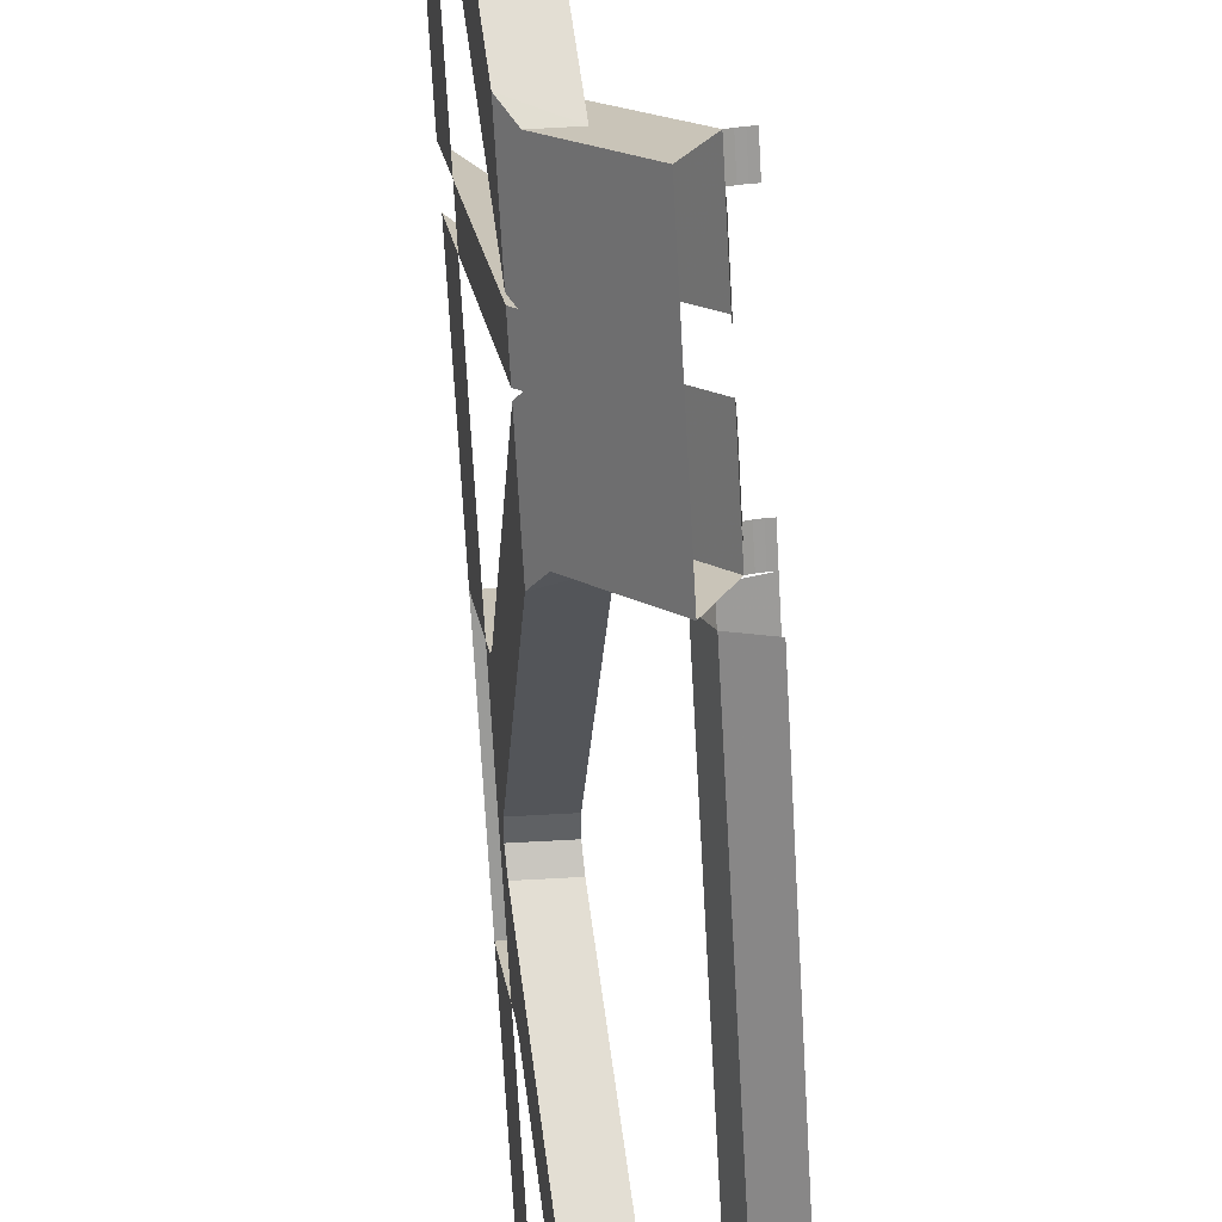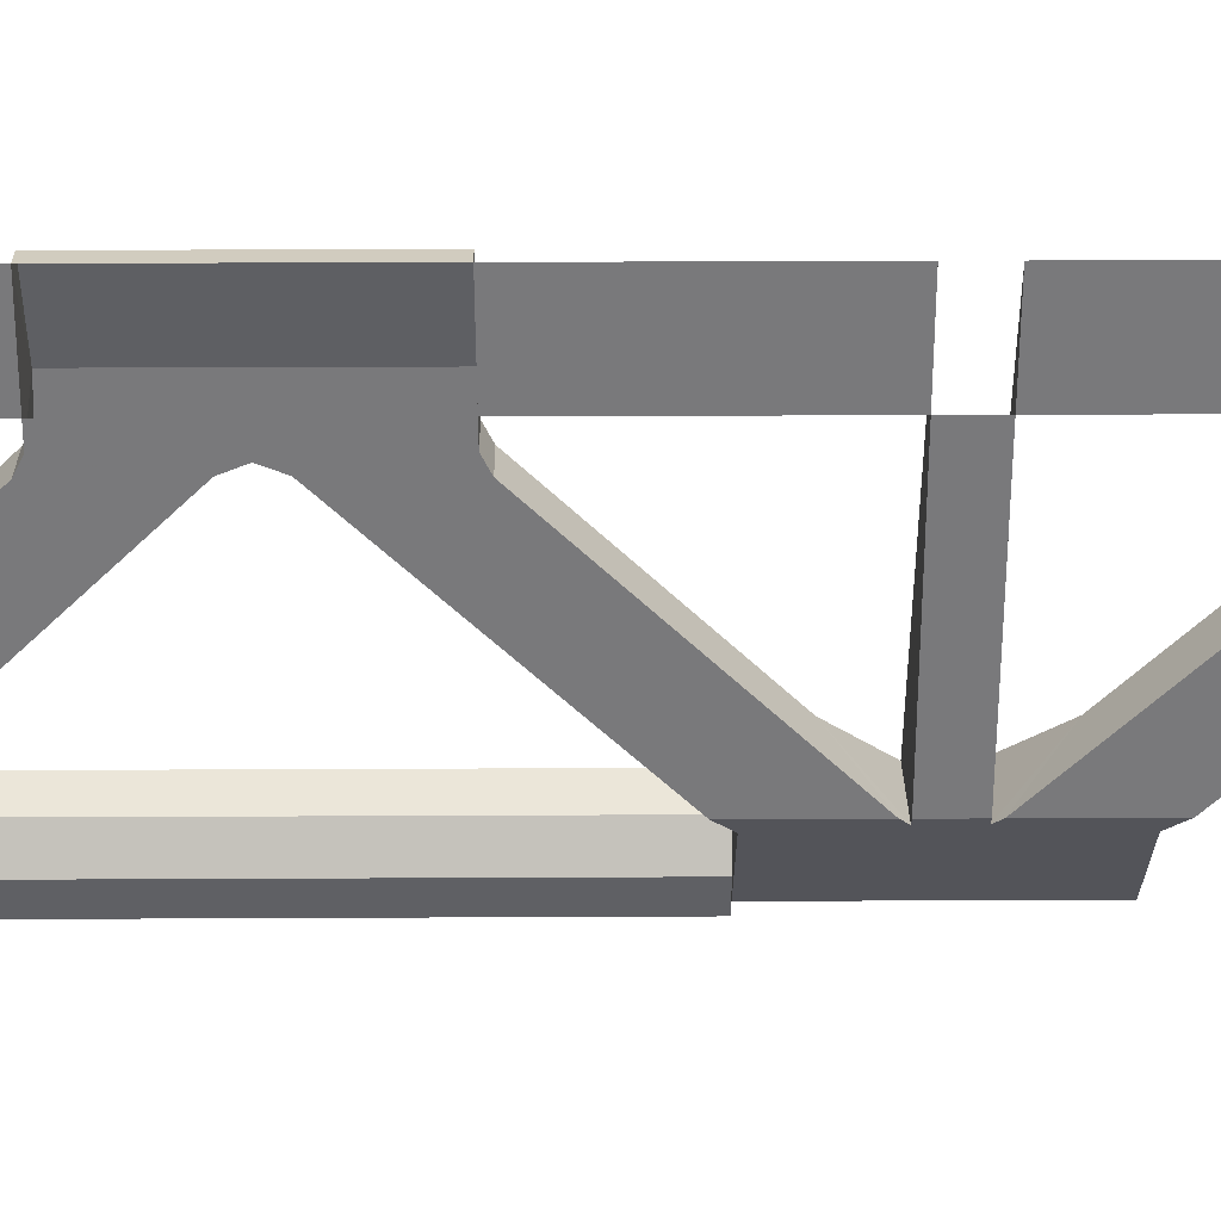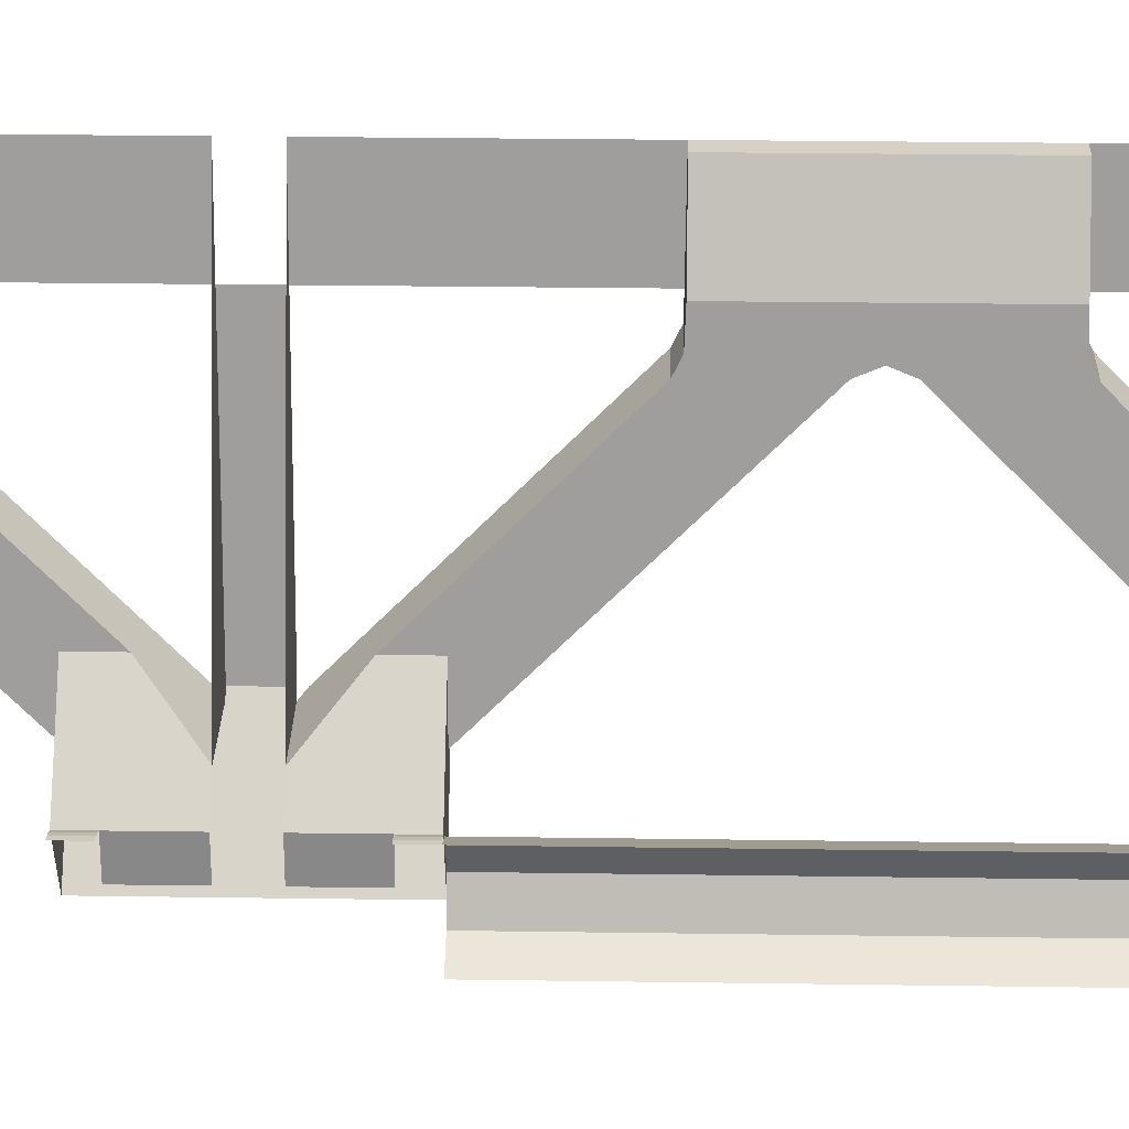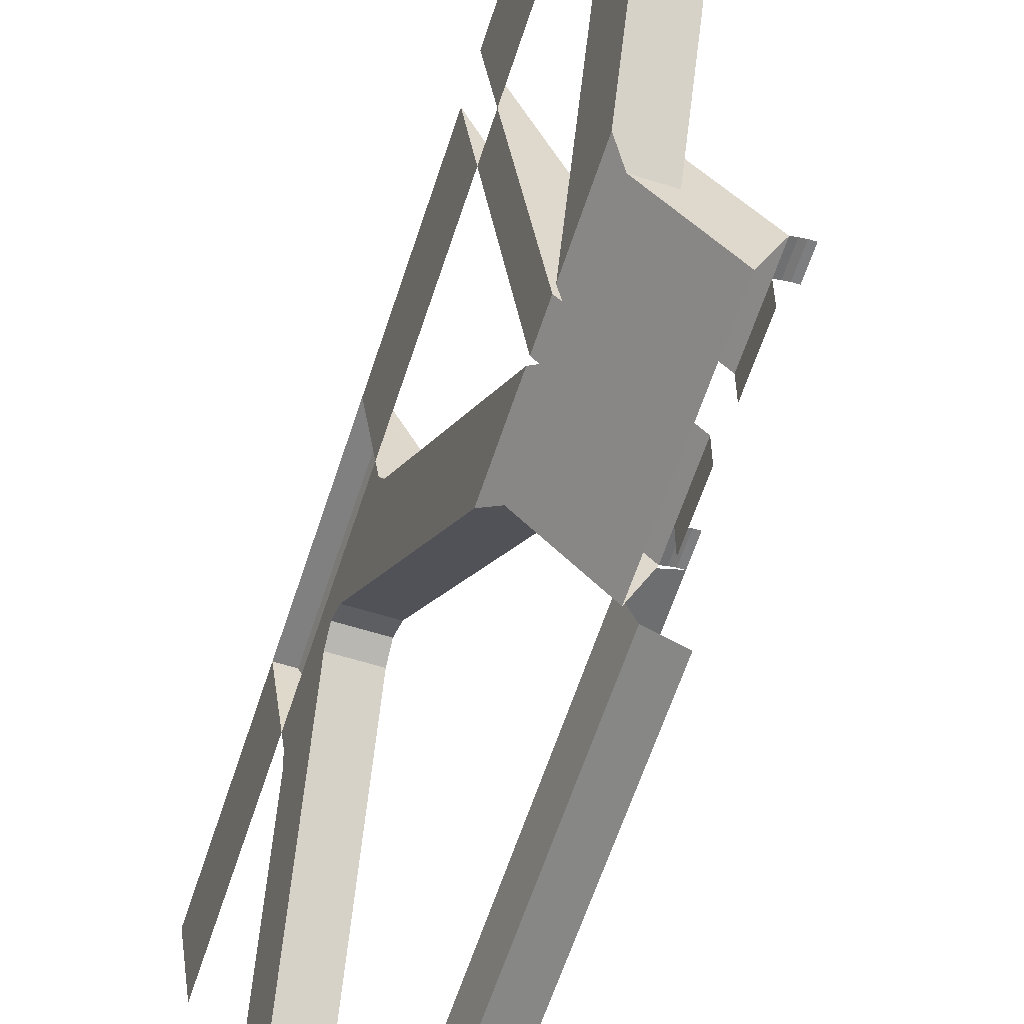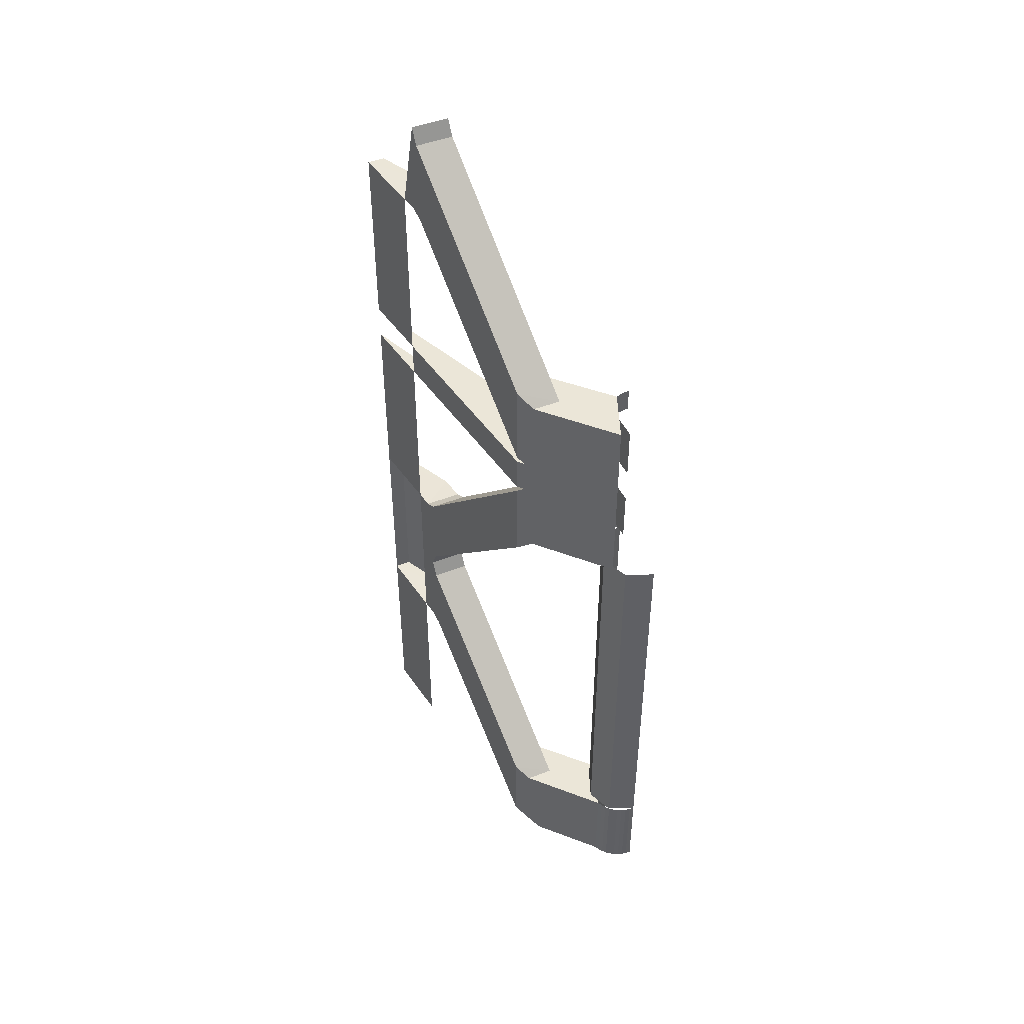
<metadata>
{"format":"obj","ext":"obj","renderer":"f3d","projection":"perspective","resolution":1024,"background":"white","views":[{"elev":-69.2,"azim":-176.8,"up":"+Z"},{"elev":24.2,"azim":89.5,"up":"+Z"},{"elev":26.9,"azim":-88.7,"up":"+Z"},{"elev":-60.2,"azim":162.2,"up":"+Z"},{"elev":46.2,"azim":155.6,"up":"+Y"}]}
</metadata>
<code>
v 0.6813 5.5 1
v 0.5254 5.5 0.6657
v 0.7668 5.5 1
v 0.5064 5.495 0.5302
v 0.7008 5.495 0.5302
v 0.5254 5.5 0.6657
v 0.5254 5.5 0.6657
v 0.7008 5.495 0.5302
v 0.7668 5.5 1
v 0.07654 4.494 -0.6152
v 0.1939 4.494 -0.4878
v 0.07654 4.775 -0.6152
v 0.3938 4.715 -0.2707
v 0.3938 4.9 -0.2707
v 0.07654 4.775 -0.6152
v 0.1939 4.494 -0.4878
v 0.3938 4.715 -0.2707
v 0.1939 4.494 -0.4878
v 0.5353 4.494 -0.488
v 0.5618 4.524 -0.4586
v 0.07654 4.494 -0.775
v 0.07654 4.494 -0.6152
v 0.07654 4.775 -0.6152
v 0.07654 4.775 -0.775
v 0.5353 4.494 -0.488
v 0.5353 4.306 -0.488
v 0.1848 3.9 -0.8765
v 0.1848 4.9 -0.8765
v 0.501 4.9 -0.526
v 0.5618 4.524 -0.4586
v 0.5353 4.494 -0.488
v 0.1848 4.9 -0.8765
v 0.5618 4.524 -0.4586
v 0.6916 5.463 0.4653
v 0.4973 5.463 0.4653
v 0.3938 4.715 -0.2707
v 0.5618 4.524 -0.4586
v 0.501 4.9 -0.526
v 0.5618 4.97 -0.4586
v 0.6916 5.463 0.4653
v 0.7008 5.495 0.5302
v 0.5064 5.495 0.5302
v 0.4973 5.463 0.4653
v 0.7008 5.495 0.5302
v 0.6916 5.463 0.4653
v 0.6923 5.912 0.4694
v 0.4979 5.912 0.4694
v 0.4973 5.463 0.4653
v 0.5064 5.495 0.5302
v 0.3578 4.9 -0.5271
v 0.3938 4.9 -0.2707
v 0.4973 5.463 0.4653
v 0.4979 5.912 0.4694
v 0.4979 5.912 0.4694
v 0.5029 6 0.5053
v 0.6973 6 0.5053
v 0.6923 5.912 0.4694
v 0.4979 5.912 0.4694
v 0.6923 5.912 0.4694
v 0.5618 4.97 -0.4586
v 0.3578 4.9 -0.5271
v 0.5618 4.97 -0.4586
v 0.501 4.9 -0.526
v 0.3578 4.9 -0.5271
v 0.07654 4.9 -0.6152
v 0.07654 4.775 -0.6152
v 0.3938 4.9 -0.2707
v 0.3578 4.9 -0.5271
v 0.501 4.9 -0.526
v 0.1848 4.9 -0.8765
v 0.3938 4.715 -0.2707
v 0.4973 5.463 0.4653
v 0.3938 4.9 -0.2707
v 0.6923 5.912 0.4694
v 0.6916 5.463 0.4653
v 0.5618 4.524 -0.4586
v 0.5618 4.97 -0.4586
v 0.5029 6 0.5053
v 0.4979 5.912 0.4694
v 0.5064 5.495 0.5302
v 0.5254 5.5 0.6657
v 0.3578 4.9 -0.5271
v 0.1848 4.9 -0.8765
v 0.07654 4.9 -0.6152
v 0.3938 4.9 -0.2707
v 0.6813 2.3 1
v 0.5254 2.3 0.6657
v 0.7668 2.3 1
v 0.5064 2.295 0.5302
v 0.7008 2.295 0.5302
v 0.5254 2.3 0.6657
v 0.5254 2.3 0.6657
v 0.7008 2.295 0.5302
v 0.7668 2.3 1
v 0.07654 1.2 -0.6152
v 0.1107 1.2 -0.5782
v 0.3938 1.7 -0.2707
v 0.07654 1.55 -0.6152
v 0.3938 1.515 -0.2707
v 0.1107 1.2 -0.5782
v 0.4534 1.2 -0.5788
v 0.5618 1.324 -0.4586
v 0.3938 1.515 -0.2707
v 0.3938 1.7 -0.2707
v 0.1107 1.2 -0.5782
v 0.501 1.7 -0.526
v 0.5618 1.324 -0.4586
v 0.1848 1.7 -0.8765
v 0.1848 1.2 -0.8765
v 0.1848 1.7 -0.8765
v 0.5618 1.324 -0.4586
v 0.4534 1.2 -0.5788
v 0.5618 1.324 -0.4586
v 0.6916 2.263 0.4653
v 0.4973 2.263 0.4653
v 0.3938 1.515 -0.2707
v 0.5618 1.324 -0.4586
v 0.501 1.7 -0.526
v 0.5618 1.77 -0.4586
v 0.6916 2.263 0.4653
v 0.7008 2.295 0.5302
v 0.5064 2.295 0.5302
v 0.4973 2.263 0.4653
v 0.7008 2.295 0.5302
v 0.6916 2.263 0.4653
v 0.6923 2.712 0.4694
v 0.4979 2.712 0.4694
v 0.4973 2.263 0.4653
v 0.5064 2.295 0.5302
v 0.3578 1.7 -0.5271
v 0.3938 1.7 -0.2707
v 0.4973 2.263 0.4653
v 0.4979 2.712 0.4694
v 0.4979 2.712 0.4694
v 0.5029 2.8 0.5053
v 0.6973 2.8 0.5053
v 0.6923 2.712 0.4694
v 0.4979 2.712 0.4694
v 0.6923 2.712 0.4694
v 0.5618 1.77 -0.4586
v 0.3578 1.7 -0.5271
v 0.07654 1.7 -0.6152
v 0.3938 1.7 -0.2707
v 0.3578 1.7 -0.5271
v 0.1848 1.7 -0.8765
v 0.5618 1.77 -0.4586
v 0.501 1.7 -0.526
v 0.3578 1.7 -0.5271
v 0.07654 1.7 -0.6152
v 0.07654 1.55 -0.6152
v 0.3938 1.7 -0.2707
v 0.3578 1.7 -0.5271
v 0.501 1.7 -0.526
v 0.1848 1.7 -0.8765
v 0.3938 1.515 -0.2707
v 0.4973 2.263 0.4653
v 0.3938 1.7 -0.2707
v 0.6923 2.712 0.4694
v 0.6916 2.263 0.4653
v 0.5618 1.324 -0.4586
v 0.5618 1.77 -0.4586
v 0.6813 2.3 1
v 0.7668 2.3 1
v 0.7668 3.3 1
v 0.6813 3.3 1
v 0.5254 2.3 0.6657
v 0.6813 2.3 1
v 0.6813 3.3 1
v 0.5254 3.3 0.6657
v 0.5029 2.8 0.5053
v 0.5254 2.3 0.6657
v 0.5254 3.3 0.6657
v 0.5029 2.8 0.5053
v 0.4979 2.712 0.4694
v 0.5064 2.295 0.5302
v 0.5254 2.3 0.6657
v 0.6813 3.3 1
v 0.7668 3.3 1
v 0.5254 3.3 0.6657
v 0.5064 3.305 0.5302
v 0.5254 3.3 0.6657
v 0.7008 3.305 0.5302
v 0.5254 3.3 0.6657
v 0.7668 3.3 1
v 0.7008 3.305 0.5302
v 0.07654 4.306 -0.6152
v 0.07654 4.025 -0.6152
v 0.3938 3.9 -0.2707
v 0.1939 4.306 -0.4878
v 0.3938 4.085 -0.2707
v 0.5618 4.276 -0.4586
v 0.5353 4.306 -0.488
v 0.1939 4.306 -0.4878
v 0.3938 4.085 -0.2707
v 0.1939 4.306 -0.4878
v 0.3938 3.9 -0.2707
v 0.07654 4.025 -0.6152
v 0.07654 4.306 -0.6152
v 0.07654 4.306 -0.775
v 0.07654 4.025 -0.775
v 0.501 3.9 -0.526
v 0.1848 3.9 -0.8765
v 0.5353 4.306 -0.488
v 0.5618 4.276 -0.4586
v 0.5618 4.276 -0.4586
v 0.3938 4.085 -0.2707
v 0.4973 3.337 0.4653
v 0.6916 3.337 0.4653
v 0.5618 4.276 -0.4586
v 0.5618 3.83 -0.4586
v 0.501 3.9 -0.526
v 0.6916 3.337 0.4653
v 0.4973 3.337 0.4653
v 0.5064 3.305 0.5302
v 0.7008 3.305 0.5302
v 0.7008 3.305 0.5302
v 0.6923 2.888 0.4694
v 0.6916 3.337 0.4653
v 0.5618 4.276 -0.4586
v 0.6916 3.337 0.4653
v 0.6923 2.888 0.4694
v 0.5618 3.83 -0.4586
v 0.4979 2.888 0.4694
v 0.5064 3.305 0.5302
v 0.4973 3.337 0.4653
v 0.3578 3.9 -0.5271
v 0.4979 2.888 0.4694
v 0.4973 3.337 0.4653
v 0.3938 3.9 -0.2707
v 0.4979 2.888 0.4694
v 0.6923 2.888 0.4694
v 0.6973 2.8 0.5053
v 0.5029 2.8 0.5053
v 0.4979 2.888 0.4694
v 0.3578 3.9 -0.5271
v 0.5618 3.83 -0.4586
v 0.6923 2.888 0.4694
v 0.1848 3.9 -0.8765
v 0.3578 3.9 -0.5271
v 0.3938 3.9 -0.2707
v 0.07654 3.9 -0.6152
v 0.5618 3.83 -0.4586
v 0.3578 3.9 -0.5271
v 0.501 3.9 -0.526
v 0.07654 3.9 -0.6152
v 0.3938 3.9 -0.2707
v 0.07654 4.025 -0.6152
v 0.3578 3.9 -0.5271
v 0.1848 3.9 -0.8765
v 0.501 3.9 -0.526
v 0.3938 4.085 -0.2707
v 0.3938 3.9 -0.2707
v 0.4973 3.337 0.4653
v 0.5029 2.8 0.5053
v 0.5254 3.3 0.6657
v 0.5064 3.305 0.5302
v 0.4979 2.888 0.4694
v 0.5618 4.306 -0.4586
v 0.5353 4.306 -0.488
v 0.5353 4.494 -0.488
v 0.5618 4.494 -0.4586
v 0.6923 2.888 0.4694
v 0.7008 3.305 0.5302
v 0.7134 3.304 0.6197
v 0.6973 2.8 0.5053
v 0.7008 2.295 0.5302
v 0.6923 2.712 0.4694
v 0.6973 2.8 0.5053
v 0.7134 2.296 0.6197
v 0.6973 2.8 0.5053
v 0.7134 3.304 0.6197
v 0.7134 2.296 0.6197
v 0.7134 4.306 0.6197
v 0.5618 4.306 -0.4586
v 0.5618 4.494 -0.4586
v 0.7134 4.494 0.6197
v 0.7668 1.2 1
v 0.7668 2.3 1
v 0.7134 2.296 0.6197
v 0.7134 1.2 0.6198
v 0.7668 4.306 1
v 0.7134 4.306 0.6197
v 0.7134 3.304 0.6197
v 0.7668 3.3 1
v 0.7668 5.5 1
v 0.7134 5.496 0.6197
v 0.7134 4.494 0.6197
v 0.7668 4.494 1
v 0.5618 4.494 -0.4586
v 0.5353 4.494 -0.488
v 0.1939 4.494 -0.4878
v 0.7668 4.494 1
v 0.1939 4.306 -0.4878
v 0.5353 4.306 -0.488
v 0.5618 4.306 -0.4586
v 0.7668 4.306 1
v 0.7008 5.495 0.5302
v 0.6923 5.912 0.4694
v 0.6973 6 0.5053
v 0.7134 5.496 0.6197
v 0.1414 1.7 -0.9414
v 0 1.7 -1
v 0 3.9 -1
v 0.1414 3.9 -0.9414
v 0.2 1.7 -0.8
v 0.1414 1.7 -0.9414
v 0.1414 3.9 -0.9414
v 0.2 3.9 -0.8
v 0.1414 1.7 -0.6586
v 0.2 1.7 -0.8
v 0.2 3.9 -0.8
v 0.1414 3.9 -0.6586
v 0 1.7 -0.6
v 0.1414 1.7 -0.6586
v 0.1414 3.9 -0.6586
v 0 3.9 -0.6
v 0.07654 1.2 -0.6152
v 0.07654 1.55 -0.6152
v 0.07654 1.55 -0.775
v 0.07654 1.2 -0.775
v 0 1.7 -1
v 0.0261 1.7 -0.9983
v 0.0261 1.2 -0.9983
v 0 1.2 -1
v 0.0261 1.7 -0.9983
v 0.05176 1.7 -0.9932
v 0.05176 1.2 -0.9932
v 0.0261 1.2 -0.9983
v 0.05176 1.7 -0.9932
v 0.07654 1.7 -0.9848
v 0.07654 1.2 -0.9848
v 0.05176 1.2 -0.9932
v 0.07654 1.7 -0.9848
v 0.1 1.7 -0.9732
v 0.1 1.2 -0.9732
v 0.07654 1.2 -0.9848
v 0.1 1.7 -0.9732
v 0.1218 1.7 -0.9587
v 0.1218 1.2 -0.9587
v 0.1 1.2 -0.9732
v 0.1218 1.7 -0.9587
v 0.1414 1.7 -0.9414
v 0.1414 1.2 -0.9414
v 0.1218 1.2 -0.9587
v 0.1414 1.7 -0.9414
v 0.1587 1.7 -0.9218
v 0.1587 1.2 -0.9218
v 0.1414 1.2 -0.9414
v 0.1587 1.7 -0.9218
v 0.1732 1.7 -0.9
v 0.1732 1.2 -0.9
v 0.1587 1.2 -0.9218
v 0.1732 1.7 -0.9
v 0.1848 1.7 -0.8765
v 0.1848 1.2 -0.8765
v 0.1732 1.2 -0.9
v 0.0261 1.55 -0.6017
v 0 1.55 -0.6
v 0 1.7 -0.6
v 0.0261 1.7 -0.6017
v 0.05176 1.55 -0.6068
v 0.0261 1.55 -0.6017
v 0.0261 1.7 -0.6017
v 0.05176 1.7 -0.6068
v 0.07654 1.55 -0.6152
v 0.05176 1.55 -0.6068
v 0.05176 1.7 -0.6068
v 0.07654 1.7 -0.6152
v 0.0261 4.775 -0.6017
v 0 4.775 -0.6
v 0 4.9 -0.6
v 0.0261 4.9 -0.6017
v 0.05176 4.775 -0.6068
v 0.0261 4.775 -0.6017
v 0.0261 4.9 -0.6017
v 0.05176 4.9 -0.6068
v 0.07654 4.775 -0.6152
v 0.05176 4.775 -0.6068
v 0.05176 4.9 -0.6068
v 0.07654 4.9 -0.6152
v 0.0261 4.025 -0.6017
v 0 4.025 -0.6
v 0 3.9 -0.6
v 0.0261 3.9 -0.6017
v 0.05176 4.025 -0.6068
v 0.0261 4.025 -0.6017
v 0.0261 3.9 -0.6017
v 0.05176 3.9 -0.6068
v 0.07654 4.025 -0.6152
v 0.05176 4.025 -0.6068
v 0.05176 3.9 -0.6068
v 0.07654 3.9 -0.6152
g mesh7426684
f 1 2 3
f 4 5 6
f 7 8 9
f 10 11 12
f 13 14 15
f 15 16 13
f 17 18 19
f 19 20 17
g mesh7426685
f 21 22 23
f 23 24 21
f 25 26 27
f 27 28 25
f 29 30 31
f 31 32 29
f 33 34 35
f 35 36 33
f 37 38 39
f 40 41 42
f 42 43 40
f 44 45 46
f 47 48 49
f 50 51 52
f 52 53 50
f 54 55 56
f 56 57 54
f 58 59 60
f 60 61 58
f 62 63 64
f 65 66 67
f 68 69 70
f 71 72 73
f 74 75 76
f 76 77 74
f 78 79 80
f 80 81 78
f 82 83 84
f 84 85 82
f 86 87 88
f 89 90 91
f 92 93 94
f 95 96 97
f 97 98 95
f 99 100 101
f 101 102 99
f 103 104 105
f 106 107 108
f 109 110 111
f 111 112 109
f 113 114 115
f 115 116 113
f 117 118 119
f 120 121 122
f 122 123 120
f 124 125 126
f 127 128 129
f 130 131 132
f 132 133 130
f 134 135 136
f 136 137 134
f 138 139 140
f 140 141 138
f 142 143 144
f 144 145 142
f 146 147 148
f 149 150 151
f 152 153 154
f 155 156 157
f 158 159 160
f 160 161 158
g mesh7426687
f 162 163 164
f 164 165 162
g mesh7426689
f 166 167 168
f 168 169 166
f 170 171 172
f 173 174 175
f 175 176 173
f 177 178 179
f 180 181 182
f 183 184 185
f 186 187 188
f 188 189 186
f 190 191 192
f 192 193 190
f 194 195 196
g mesh7426691
f 197 198 199
f 199 200 197
f 201 202 203
f 203 204 201
f 205 206 207
f 207 208 205
f 209 210 211
f 212 213 214
f 214 215 212
f 216 217 218
f 219 220 221
f 221 222 219
f 223 224 225
f 226 227 228
f 228 229 226
f 230 231 232
f 232 233 230
f 234 235 236
f 236 237 234
f 238 239 240
f 240 241 238
f 242 243 244
f 245 246 247
f 248 249 250
f 251 252 253
f 254 255 256
f 256 257 254
g mesh7426693
f 258 259 260
f 260 261 258
f 262 263 264
f 264 265 262
f 266 267 268
f 268 269 266
f 270 271 272
f 273 274 275
f 275 276 273
f 277 278 279
f 279 280 277
f 281 282 283
f 283 284 281
f 285 286 287
f 287 288 285
f 289 290 291
f 291 292 289
f 293 294 295
f 295 296 293
f 297 298 299
f 299 300 297
g mesh7426695
f 301 302 303
f 303 304 301
f 305 306 307
f 307 308 305
f 309 310 311
f 311 312 309
f 313 314 315
f 315 316 313
g mesh7426697
f 317 318 319
f 319 320 317
g mesh7426699
f 321 322 323
f 323 324 321
f 325 326 327
f 327 328 325
f 329 330 331
f 331 332 329
f 333 334 335
f 335 336 333
f 337 338 339
f 339 340 337
f 341 342 343
f 343 344 341
f 345 346 347
f 347 348 345
f 349 350 351
f 351 352 349
f 353 354 355
f 355 356 353
g mesh7426700
f 357 359 358
f 359 357 360
f 361 363 362
f 363 361 364
f 365 367 366
f 367 365 368
g mesh7426708
f 369 371 370
f 371 369 372
f 373 375 374
f 375 373 376
f 377 379 378
f 379 377 380
g mesh7426711
f 381 382 383
f 383 384 381
f 385 386 387
f 387 388 385
f 389 390 391
f 391 392 389

</code>
